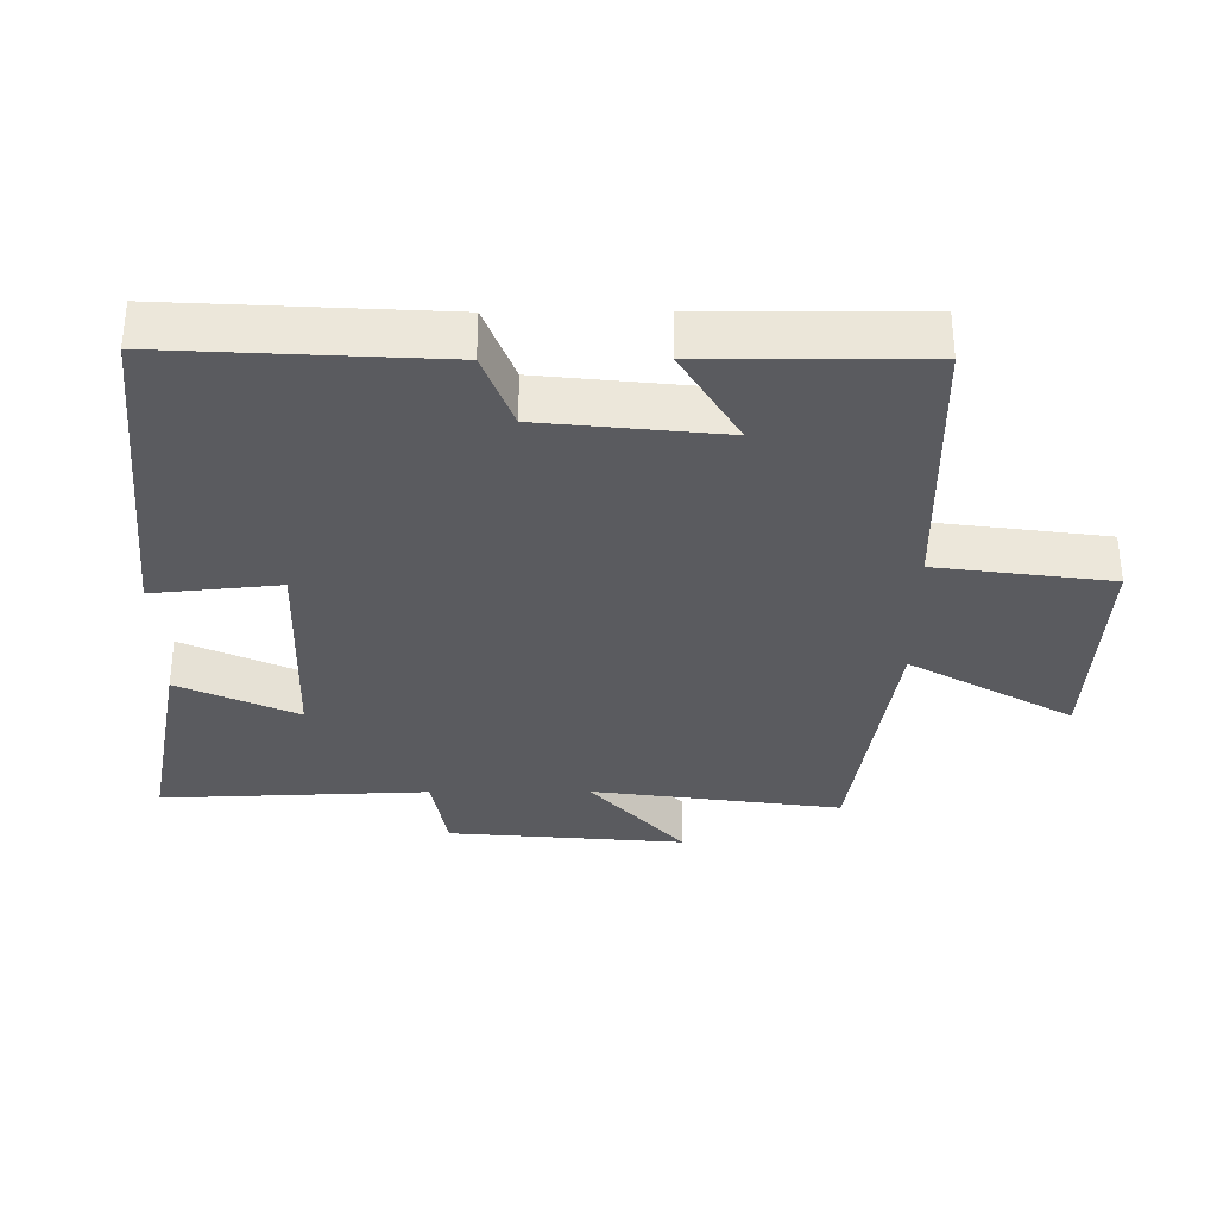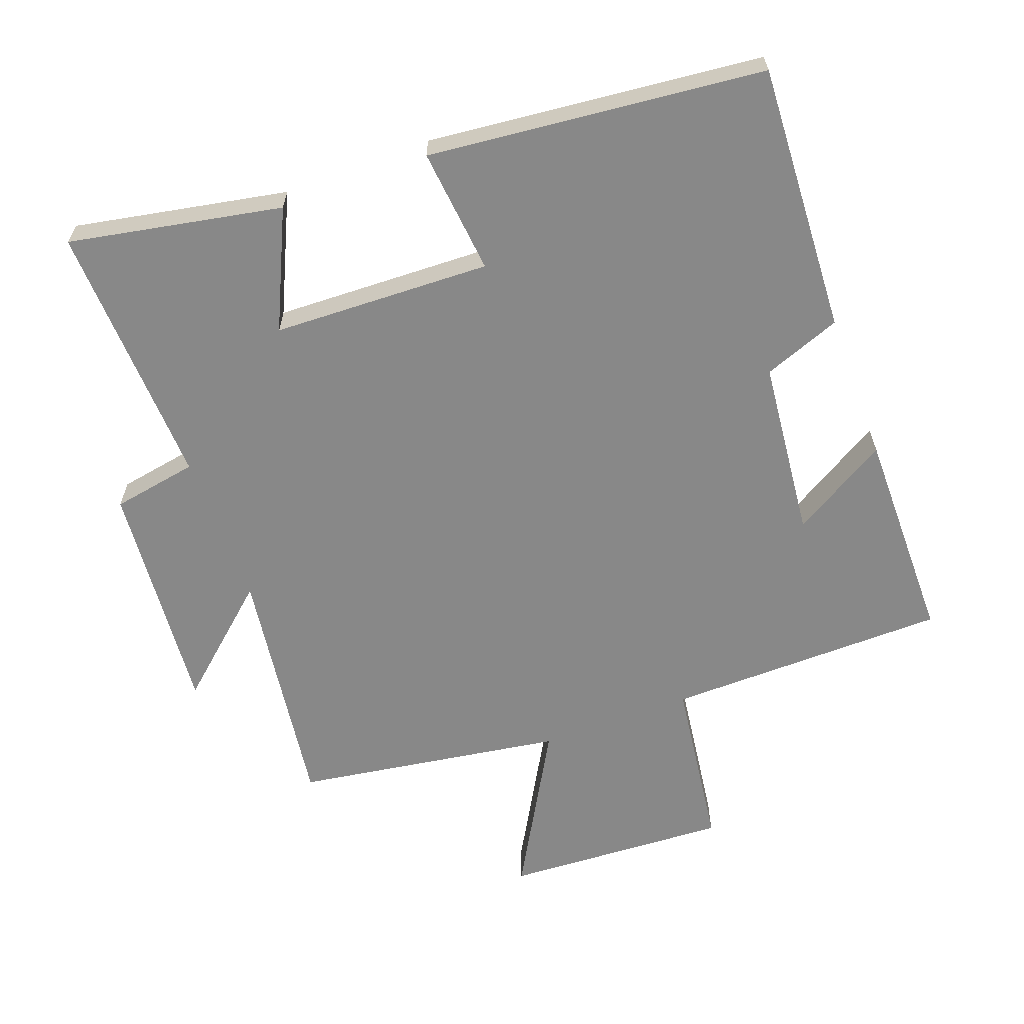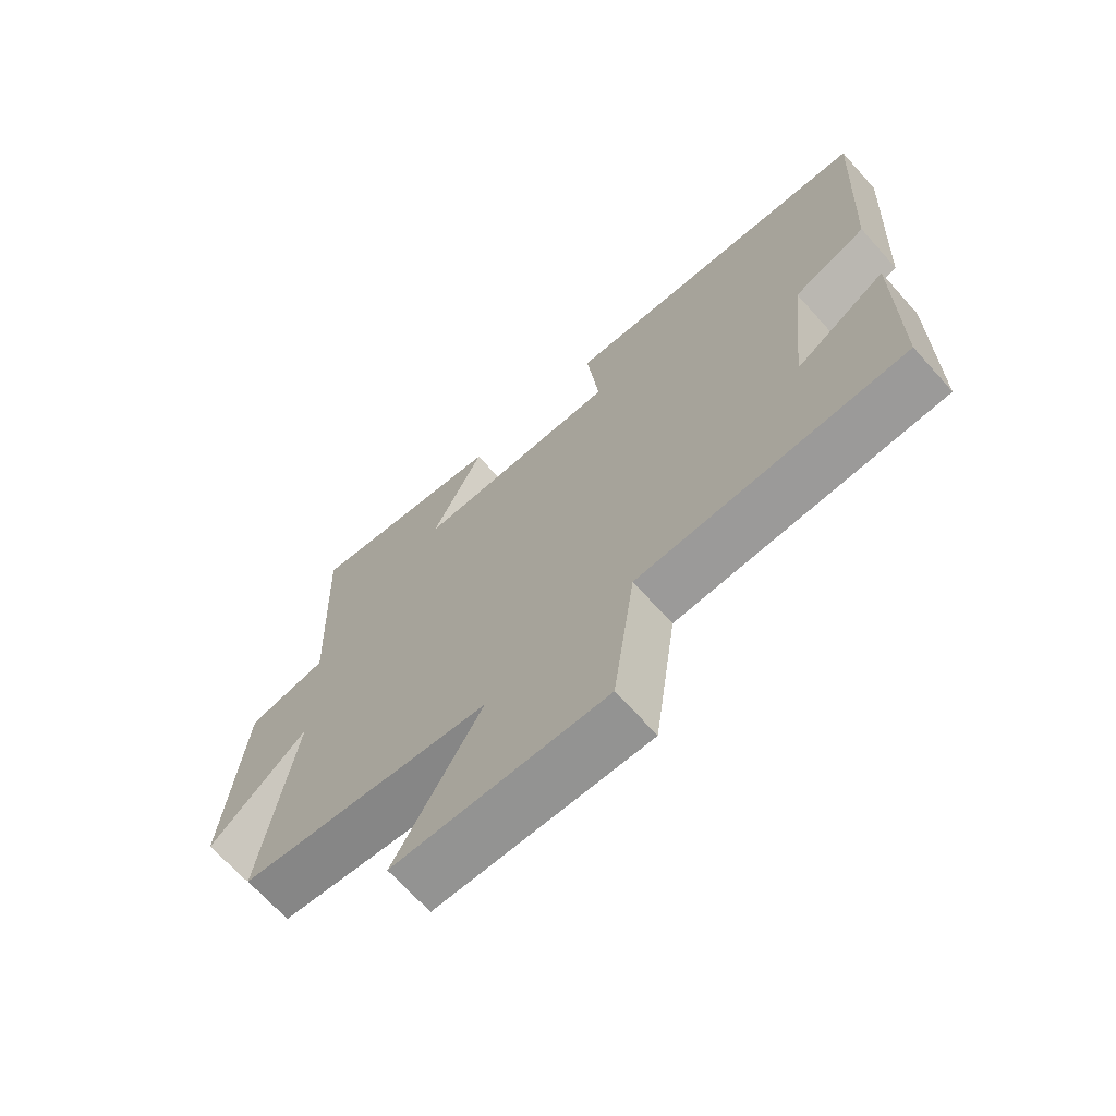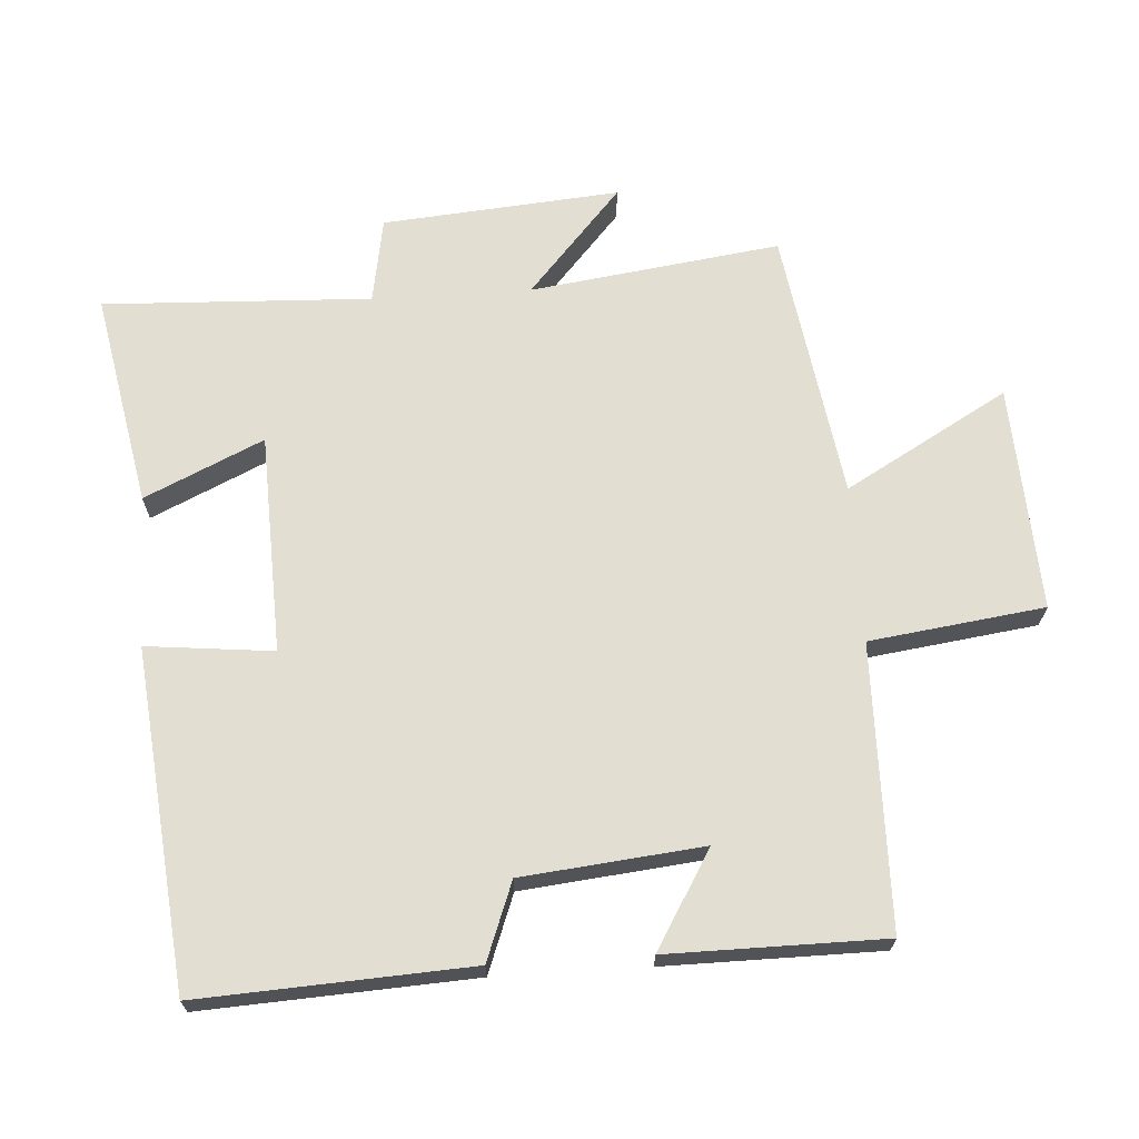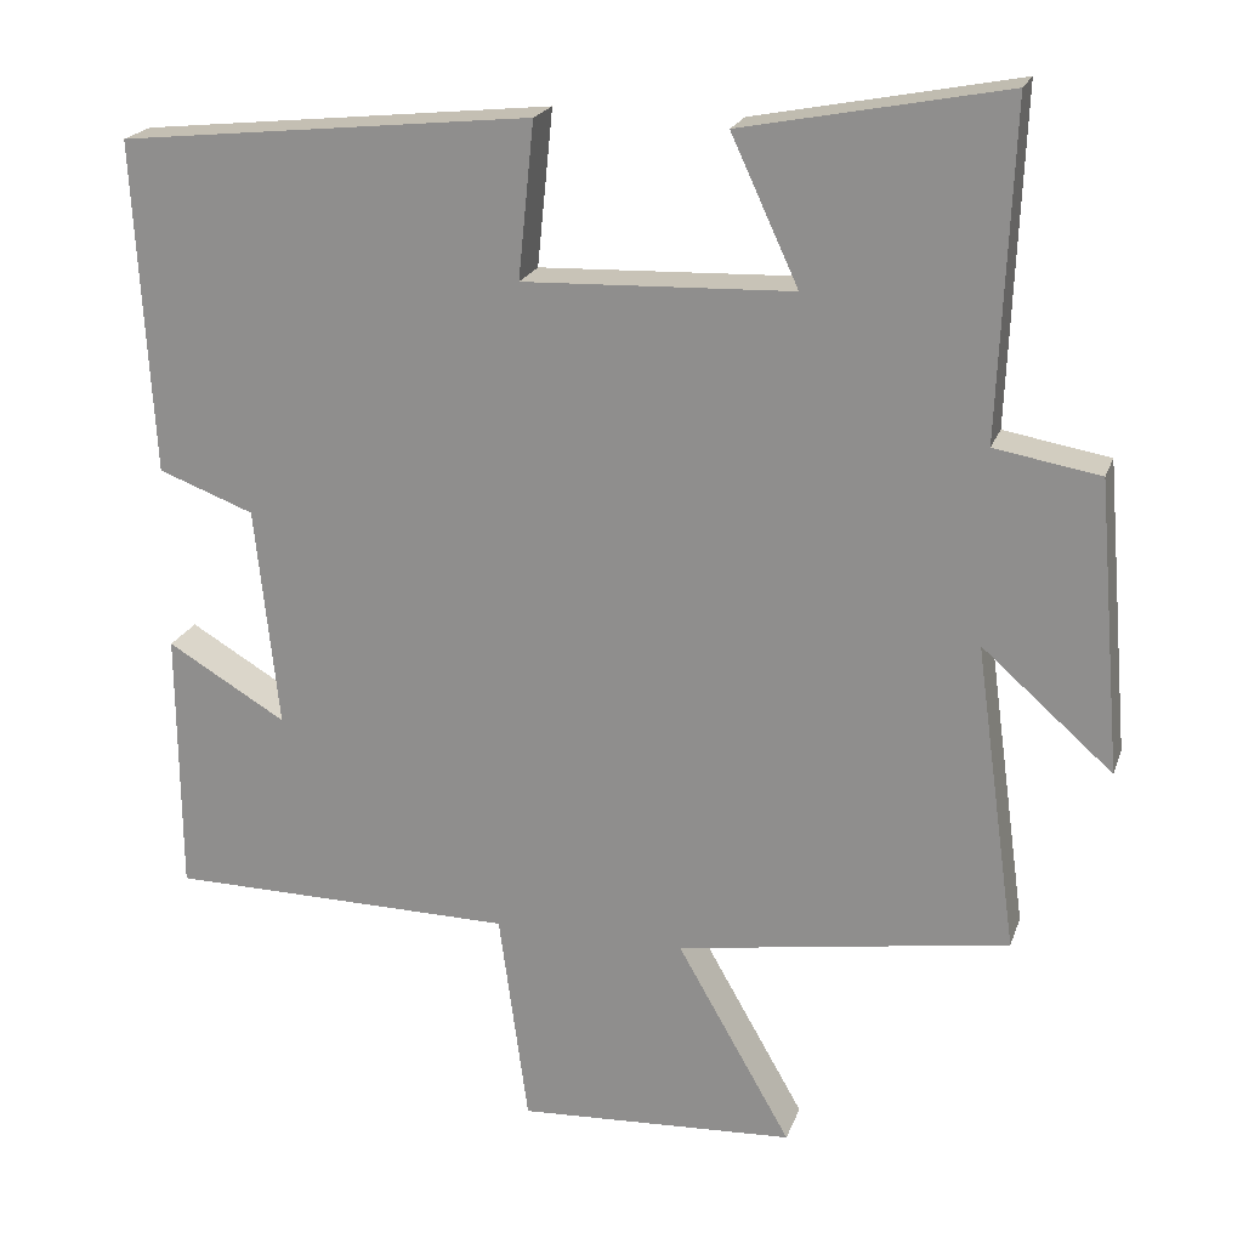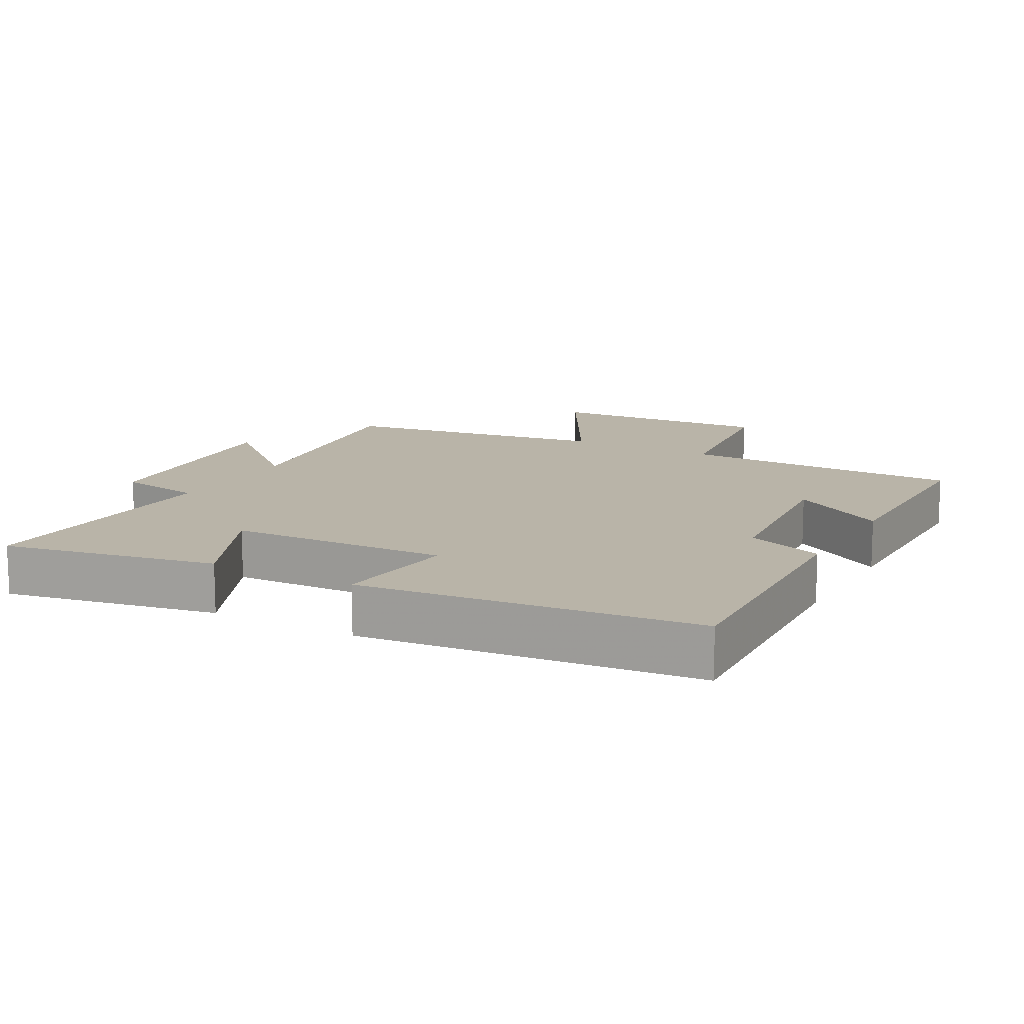
<metadata>
{"format":"obj","ext":"obj","renderer":"f3d","projection":"perspective","resolution":1024,"background":"white","views":[{"elev":-33.3,"azim":90.3,"up":"+Y"},{"elev":-62.9,"azim":20.4,"up":"+Y"},{"elev":-69.0,"azim":42.0,"up":"+Z"},{"elev":67.7,"azim":86.4,"up":"+Y"},{"elev":20.8,"azim":-163.6,"up":"+Z"},{"elev":13.2,"azim":29.1,"up":"+Y"}]}
</metadata>
<code>
v -0.516 0.07 0.561
v -0.2 0.07 0.5
v -0.281 0.07 0.325
v 0.043 0.07 0.313
v 0.024 0.07 0.5
v 0.522 0.07 0.448
v 0.5 0.07 0.048
v 0.385 0.07 0.005
v 0.357 0.07 -0.261
v 0.5 0.07 -0.176
v 0.498 0.07 -0.495
v 0.08 0.07 -0.5
v 0.045 0.07 -0.758
v -0.289 0.07 -0.74
v -0.152 0.07 -0.5
v -0.551 0.07 -0.438
v -0.5 0.07 -0.069
v -0.657 0.07 -0.207
v -0.627 0.07 0.143
v -0.5 0.07 0.165
v -0.516 0 0.561
v -0.2 0 0.5
v -0.281 0 0.325
v 0.043 0 0.313
v 0.024 0 0.5
v 0.522 0 0.448
v 0.5 0 0.048
v 0.385 0 0.005
v 0.357 0 -0.261
v 0.5 0 -0.176
v 0.498 0 -0.495
v 0.08 0 -0.5
v 0.045 0 -0.758
v -0.289 0 -0.74
v -0.152 0 -0.5
v -0.551 0 -0.438
v -0.5 0 -0.069
v -0.657 0 -0.207
v -0.627 0 0.143
v -0.5 0 0.165
f 17 18 19 20
f 15 16 17
f 15 17 20
f 12 13 14 15
f 9 10 11 12
f 12 15 20
f 9 12 20
f 8 9 20
f 6 7 8
f 5 6 8
f 4 5 8
f 3 4 8 20
f 1 2 3 20
f 40 39 38 37
f 37 36 35
f 40 37 35
f 35 34 33 32
f 32 31 30 29
f 40 35 32
f 40 32 29
f 40 29 28
f 28 27 26
f 28 26 25
f 28 25 24
f 40 28 24 23
f 40 23 22 21
f 1 21 22 2
f 2 22 23 3
f 3 23 24 4
f 4 24 25 5
f 5 25 26 6
f 6 26 27 7
f 7 27 28 8
f 8 28 29 9
f 9 29 30 10
f 10 30 31 11
f 11 31 32 12
f 12 32 33 13
f 13 33 34 14
f 14 34 35 15
f 15 35 36 16
f 16 36 37 17
f 17 37 38 18
f 18 38 39 19
f 19 39 40 20
f 20 40 21 1

</code>
